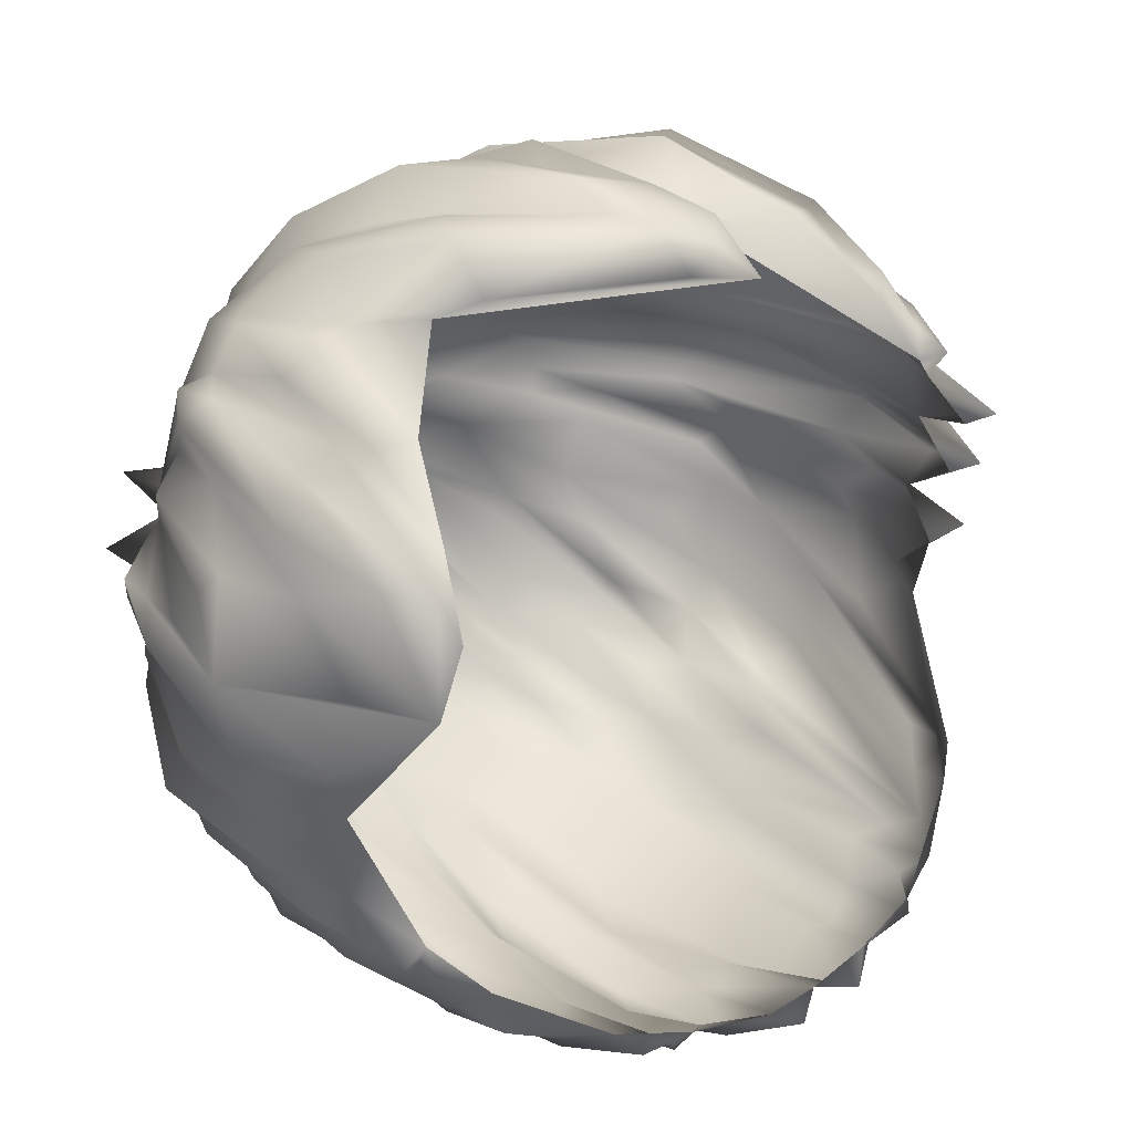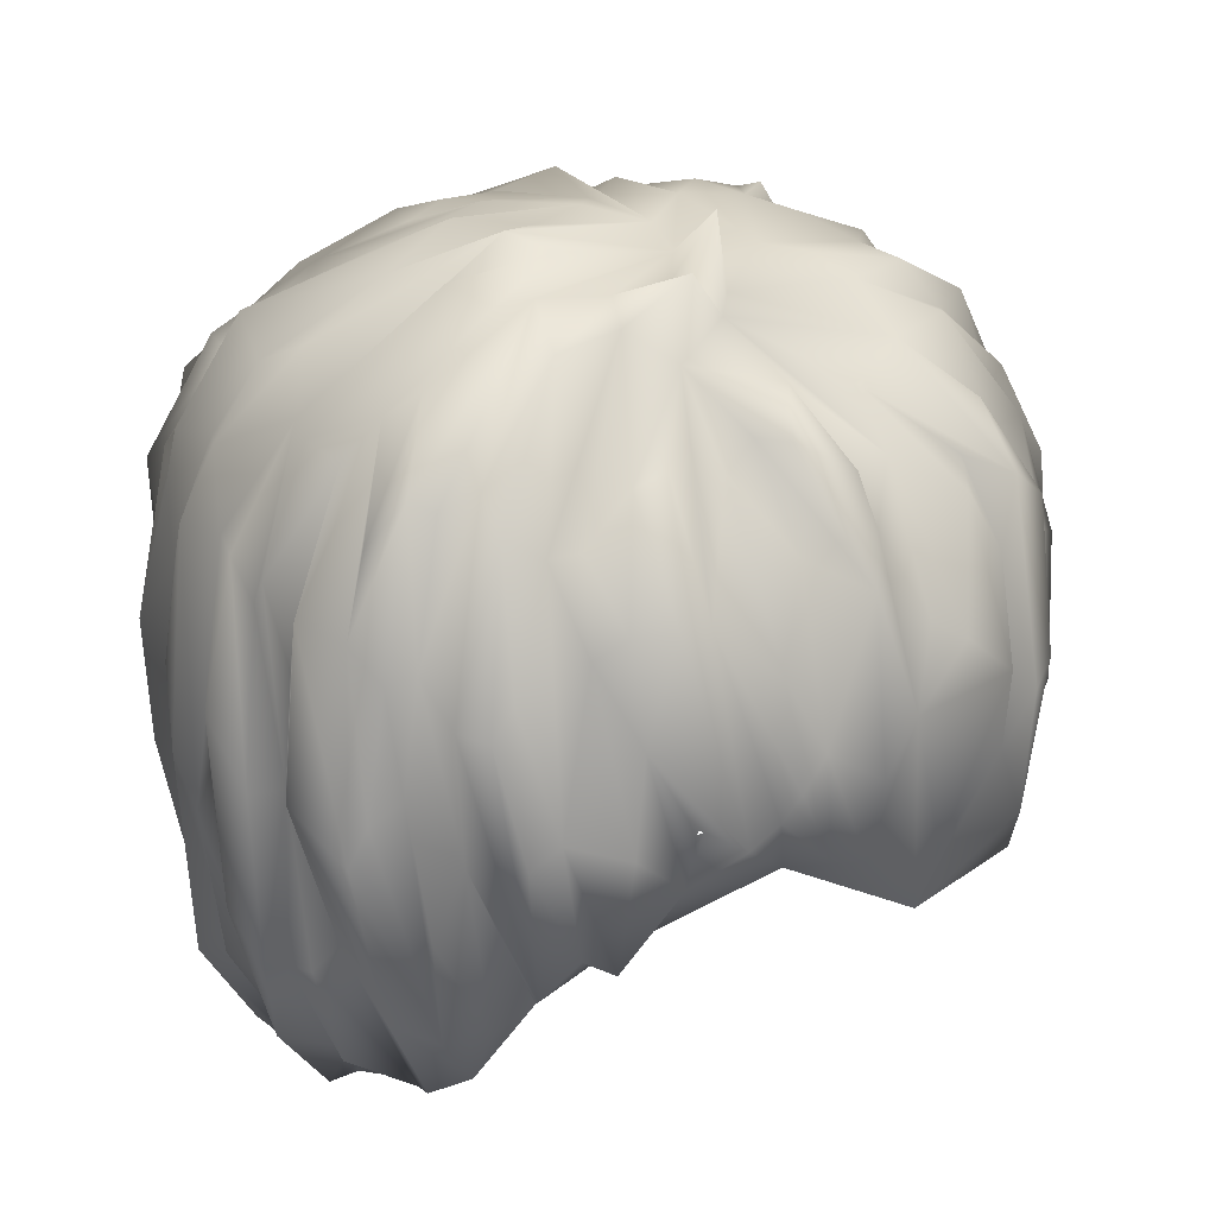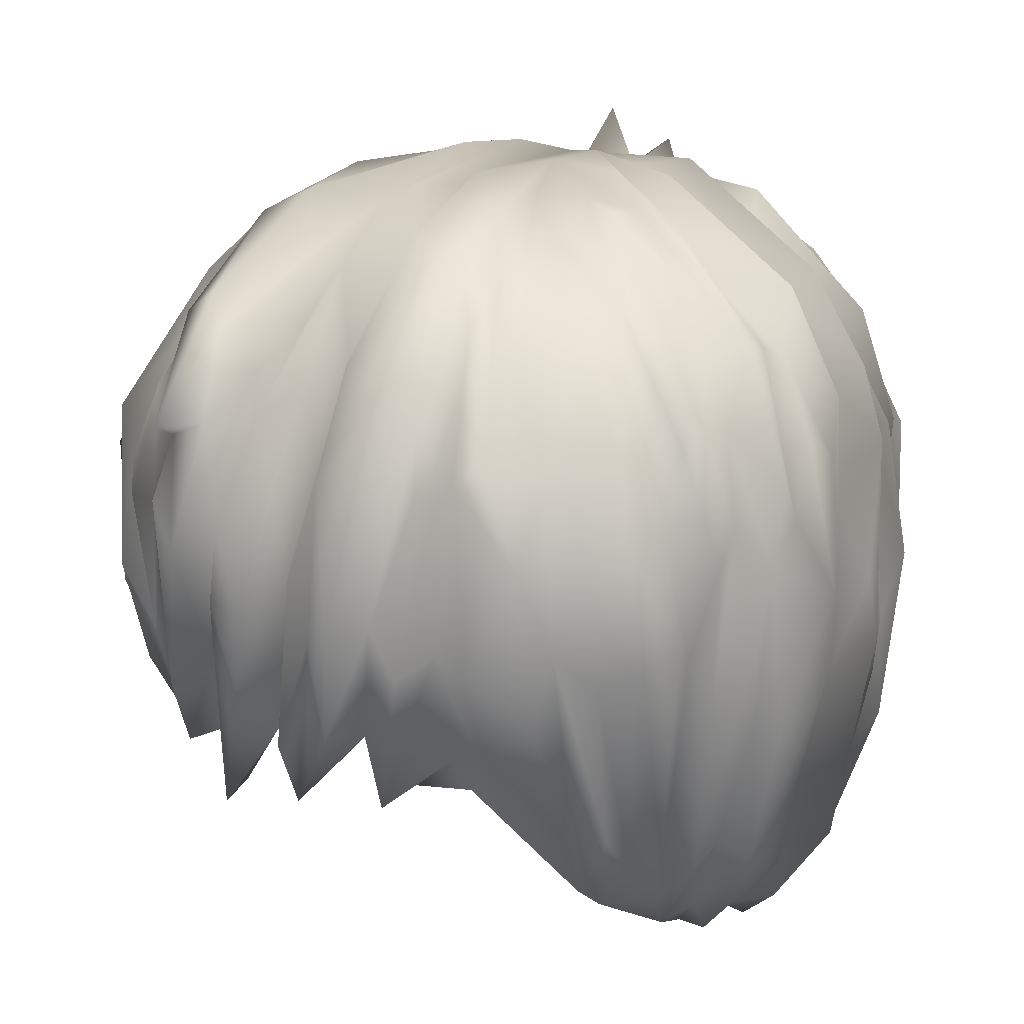
<metadata>
{"format":"obj","ext":"obj","renderer":"f3d","projection":"perspective","resolution":1024,"background":"white","views":[{"elev":43.4,"azim":-42.3,"up":"+Z"},{"elev":17.0,"azim":-111.2,"up":"+Y"},{"elev":18.6,"azim":118.3,"up":"+Y"}]}
</metadata>
<code>
v  119.6 1478 293.8
v  32.63 1601 298.2
v  52.83 1505 319.7
v  203.7 1404 265.8
v  134.4 1434 265.4
v  243.8 1332 194
v  81.71 1755 165.7
v  110.3 1676 234.6
v  194 1608 237.2
v  354.9 1384 40.76
v  356.3 1462 63.03
v  305.3 1244 89.17
v  -284.7 1284 92.21
v  -363.8 1471 49.59
v  -342.8 1355 21.01
v  -366.6 1452 -23.64
v  -337 1591 -34.23
v  -374.3 1515 -60.93
v  327.4 1351 -76.13
v  319.3 1310 -113.5
v  357.8 1302 -110.8
v  -328.7 1354 -40.23
v  -382.5 1392 -90.65
v  -339.9 1352 -121.3
v  -365.6 1405 -118.4
v  -352 1465 -157.7
v  -362.5 1406 -121.9
v  -361.1 1402 -122
v  -184.3 1758 -118.5
v  -135.6 1778 -50.49
v  -189.5 1761 -180.2
v  265.9 1712 -148.6
v  338.2 1586 -158.6
v  345.3 1604 -177.1
v  145.7 1683 -307.9
v  154.3 1734 -259.9
v  214.6 1641 -344.4
v  289.7 1439 -318.2
v  197.9 1189 -302.4
v  251.1 1452 -341.3
v  -159.2 1250 -352.5
v  -151 1397 -365.9
v  -120.9 1240 -360.1
v  166.3 1626 -343
v  183.8 1545 -360.4
v  -134.5 1390 -391.8
v  -101.8 1446 -413.4
v  -90.6 1284 -399.8
v  -218 1740 -124.3
v  -226 1728 -178.4
v  -306.9 1601 -215.1
v  -105.2 1569 -390.3
v  -312.4 1416 147.4
v  -285.1 1563 155.9
v  -336.4 1487 140.6
v  -251.7 1692 49.99
v  -212.1 1716 99.3
v  -195.4 1738 -34.94
v  -320.6 1346 92.22
v  354.1 1453 -162.6
v  291.6 1562 -308.6
v  128.1 1761 146.6
v  241 1689 155.6
v  243.2 1710 126.3
v  299.4 1525 184.9
v  284.4 1392 176.9
v  313.5 1531 150.8
v  -285.9 1647 57.63
v  -268.6 1702 -14.84
v  -361.3 1567 14.96
v  -114.4 1798 -176.5
v  -34.93 1756 -245.1
v  -74.7 1716 -320.6
v  -67.8 1575 -388
v  -17.1 1388 -420.1
v  58.78 1380 -403.6
v  22.15 1203 -397.3
v  39.11 1526 -399.4
v  3.966 1455 -418.1
v  121.3 1410 300.9
v  202.5 1744 49.38
v  109.5 1781 108.9
v  270.5 1684 102.9
v  -106.9 1796 -55.51
v  -80.46 1795 -140.7
v  160.1 1357 -374.4
v  162 1238 -342.5
v  132.5 1214 -362.3
v  -112.9 1160 -309.5
v  -139.6 1163 -324.3
v  -21.22 1812 15.07
v  121.2 1785 17.21
v  69.16 1714 196.4
v  -31.07 1783 101.1
v  346.3 1570 0.5076
v  345.2 1526 62.43
v  369.1 1463 20.32
v  312.5 1595 126.7
v  271.7 1623 171.5
v  -271.3 1248 -213
v  -273.7 1230 -247.7
v  -210.3 1165 -242
v  -286.2 1371 -271.2
v  -68.99 1810 -18.76
v  61.89 1789 -37.03
v  -116.8 1776 28.63
v  -73.17 1719 225.5
v  12.79 1688 229.9
v  -60.32 1761 140
v  -10.3 1649 285.5
v  -63.85 1624 264.7
v  -326.4 1393 -211
v  -326.1 1502 -246.2
v  -285.7 1612 -241.1
v  316.9 1387 -237.4
v  336.6 1349 -199.2
v  245.2 1204 -245.5
v  334.2 1533 -228.2
v  363.1 1439 -195.3
v  55.99 1407 323
v  -82.77 1457 293
v  59.34 1374 289.2
v  -47.22 1548 308.1
v  48.36 1457 311.3
v  -150.4 1662 -342.8
v  -145.4 1768 -233.3
v  -102 1667 -336.2
v  90.16 1195 -372.9
v  113.5 1124 -310.6
v  69.53 1130 -315.3
v  304.8 1311 -170.1
v  -178.6 1541 258.6
v  -215.3 1555 229.2
v  -220.6 1434 237.5
v  -227.1 1342 196.1
v  -258.3 1312 186.1
v  -252.9 1292 148.3
v  91.3 1810 -60.21
v  -25.5 1803 -75.92
v  76.86 1795 -113.8
v  219.4 1748 -150.2
v  245 1705 -174.7
v  46.54 1117 -296.6
v  -15.54 1118 -301.7
v  19.56 1096 -310.7
v  -192.3 1412 243.2
v  -70.02 1514 313.2
v  149.5 1775 -167
v  -303.1 1265 -222.1
v  -314.8 1484 -287.1
v  -271.5 1644 -251.2
v  -262.8 1512 -296.7
v  280.7 1609 -257
v  306.2 1515 -276
v  167.7 1724 -240.6
v  226.1 1670 -275.5
v  222.8 1625 -327.3
v  -117.3 1755 150.3
v  -137.5 1771 61.03
v  -191.1 1642 219
v  -150.9 1548 252.6
v  -171.7 1668 203.9
v  258.2 1296 142.9
v  323.3 1394 84.91
v  280.1 1284 146.4
v  281.9 1304 107.8
v  -302.2 1294 -168.7
v  311.2 1621 38.96
v  312.3 1653 -10.7
v  223 1745 2.596
v  60.35 1582 -399.1
v  94 1607 -390.9
v  90.53 1466 -418.4
v  29.43 1723 -342.3
v  -8.832 1691 -339.3
v  164.2 1765 -36.73
v  310.9 1678 -53.65
v  228.2 1765 -95.74
v  137.4 1783 -104.6
v  -52.16 1222 -372
v  -42.65 1345 -408.3
v  -26.55 1218 -386
v  -45.09 1100 -309.6
v  -308.1 1646 -151.3
v  -322.5 1608 -193.6
v  -354.9 1385 -166.5
v  -347.4 1536 -197.1
v  138.7 1453 277.8
v  242.8 1435 224.6
v  271.2 1356 195.5
v  286.5 1452 210.7
v  329.6 1621 -198.1
v  312.1 1606 -245.9
v  -219.3 1643 182.6
v  -165.2 1722 162.6
v  -273.7 1619 172
v  -200.5 1542 -369.1
v  -174.8 1649 -324.4
v  -165.8 1493 -363.6
v  -189.7 1399 -376.4
v  -172.2 1275 -333.7
v  47.06 1781 -200.1
v  90.17 1784 -196.1
v  120.2 1688 -343.2
v  72.48 1792 -162.2
v  211 1177 -249.7
v  197.5 1534 270.5
v  178.3 1530 287.9
v  -290.8 1670 -51.03
v  -249 1717 -90.54
v  -315.3 1651 -83.16
v  -226 1529 -337.9
v  -181.1 1682 -294.2
v  -228.1 1206 -272.3
v  -264.6 1419 -309
v  -240.4 1393 -329.5
v  89.76 1681 -342.3
v  74.66 1749 -268.2
v  61.14 1667 -353.4
v  325.2 1614 84.71
v  245.1 1699 24.93
v  -119.7 1591 279.2
v  152.2 1583 -393.1
v  160.3 1510 -386.9
v  218.9 1680 156.3
v  246.2 1591 232.2
v  323.1 1342 15
v  -30.77 1799 54.02
v  -232.5 1599 -325.9
v  -203.1 1703 -270.3
v  286.6 1262 77.52
v  -112.7 1663 244.2
v  317.9 1346 -164.1
v  359.1 1466 -101.5
v  -45.59 1639 -385.6
v  -32.42 1576 -410.5
v  375 1430 -136.2
v  347.9 1584 -142.1
v  -333.4 1605 28.06
v  -303.8 1617 116.2
v  73.35 1561 285.8
v  -163.4 1143 -271.8
v  -139.9 1141 -277.4
v  -112.6 1487 272.5
v  123.8 1358 264
v  -273.1 1308 -292.5
v  123.3 1578 268
v  -344.9 1548 -167.2
v  -349.8 1551 -107
v  -314.5 1658 -126.7
v  -75.31 1162 -359.8
v  -71.48 1389 -403.6
v  358.4 1591 -51.3
v  371.8 1453 -48.35
v  390.2 1464 -77.21
v  364.2 1355 -57.45
v  -369.6 1556 -139.4
v  127.2 1543 -393.3
v  141.1 1350 -392.3
v  102.3 1359 -408.1
v  -172.7 1754 -205.1
v  -133.2 1784 -144.5
v  -110.9 1744 -241.9
v  -6.331 1235 -382.2
v  69.97 1200 -362.7
v  33.33 1131 -348
v  -377.6 1430 17.41
v  -339.3 1516 101.1
v  -352.3 1538 63.21
v  335.7 1649 -114.3
v  -150.6 1751 92.72
v  -126.8 1716 180.4
v  352.3 1505 -17.99
v  356.8 1338 -4.12
v  -240 1361 -345.2
v  345.4 1284 -16.64
v  321.7 1299 -21.9
v  -284.3 1351 181
v  -229.8 1465 222.1
v  -210.8 1821 -47.42
v  -171 1751 -21.05
v  222.3 1703 -228.3
v  320.4 1647 -128.3
v  -297.4 1455 183.7
v  251.3 1551 -326
v  224 1524 -365.8
v  -329.3 1288 -170.2
v  211.1 1666 175
v  274.5 1552 201.2
v  149.7 1705 195.2
v  227.8 1226 -288.6
v  267.5 1268 -284.7
v  -197.3 1767 -78.4
v  -260.1 1786 -86.82
v  97.63 1604 284.1
v  -8.077 1759 168.8
v  -36.64 1796 -192.2
v  28.13 1766 -228.4
v  -69.6 1806 -100.1
v  -216 1225 -311.8
v  60.69 1721 -285.5
v  39.73 1632 -394.5
v  38.51 1705 222.3
v  163.4 1147 -290.7
v  106.1 1122 -282.1
v  99.4 1797 -4.64
v  285.1 1679 -41.11
v  -266.8 1507 -323.1
v  -249.1 1637 -297.9
v  -362.7 1402 -57.28
v  143.2 1163 -313
v  349.5 1500 108.2
v  309.9 1352 142.9
v  -265.2 1636 129
v  -247.5 1625 -275.2
v  294.4 1423 -286
v  -151.4 1560 -378.6
v  238 1414 244.9
v  -266.9 1469 212.1
v  -254.8 1595 205.4
v  -190.6 1149 -272.4
v  -378.6 1428 -48.06
v  310.5 1604 -214.4
v  -236.9 1670 158.8
v  229.4 1437 -340.6
v  183.8 1438 -384.7
v  203.2 1394 -353.1
v  194.7 1223 -334.8
v  330.9 1463 -263
v  10.76 1632 -372.2
v  223.1 1746 -119.5
v  -313.1 1670 -30.31
v  365.8 1619 108
v  -69.62 1118 -292.1
v  -326.3 1376 -236.9
v  -313.7 1296 -192.2
v  99.6 1385 295.4
v  -357.9 1366 -14.98
v  -113.4 1237 -377.7
v  -3.552 1802 -155.1
v  98.27 1755 144.1
v  39.1 1796 98.47
v  -316.2 1473 -260.4
v  -326.2 1648 14.59
v  -128 1536 -379.3
v  260.6 1644 -278.8
v  372.1 1498 -28.63
v  333 1537 137.7
v  274.9 1315 159.2
g default
f 1 2 3
f 4 5 6
f 7 8 9
f 10 11 12
f 13 14 15
f 16 17 18
f 19 20 21
f 22 23 24
f 25 26 27
f 24 25 28
f 28 27 26
f 24 28 26
f 29 30 31
f 32 33 34
f 35 36 37
f 38 39 40
f 41 42 43
f 44 37 45
f 46 47 48
f 49 50 51
f 52 47 46
f 53 54 55
f 56 57 58
f 53 59 13
f 33 60 34
f 40 61 38
f 62 63 64
f 65 66 67
f 68 58 69
f 16 70 17
f 71 72 73
f 52 74 47
f 75 76 77
f 78 76 79
f 80 1 3
f 81 82 83
f 71 84 85
f 86 87 88
f 89 90 43
f 91 82 92
f 93 7 94
f 95 96 97
f 98 99 67
f 100 101 102
f 100 103 101
f 84 104 105
f 106 104 30
f 107 108 109
f 3 110 111
f 112 51 113
f 113 51 114
f 115 116 117
f 118 119 115
f 120 121 122
f 111 123 124
f 125 126 127
f 50 114 51
f 128 129 130
f 116 131 117
f 132 133 134
f 135 136 137
f 84 138 139
f 140 141 142
f 143 144 145
f 146 132 134
f 120 147 121
f 71 85 72
f 148 140 142
f 149 150 103
f 150 151 152
f 61 153 154
f 155 156 157
f 158 109 159
f 160 161 162
f 6 5 163
f 164 165 166
f 22 24 167
f 149 103 100
f 168 96 95
f 168 169 170
f 171 172 173
f 72 174 175
f 176 177 178
f 139 138 179
f 180 181 182
f 182 183 180
f 184 49 185
f 186 26 187
f 4 188 5
f 189 190 191
f 141 192 142
f 153 193 154
f 194 195 57
f 196 57 56
f 197 198 199
f 200 42 201
f 202 203 204
f 139 205 202
f 206 117 131
f 9 207 189
f 208 9 8
f 209 210 211
f 210 69 58
f 212 213 197
f 214 215 216
f 217 218 204
f 171 219 172
f 220 96 168
f 81 83 221
f 222 162 161
f 147 161 121
f 217 204 223
f 44 224 223
f 225 99 98
f 226 189 191
f 10 12 227
f 164 166 12
f 106 228 104
f 82 91 228
f 213 212 229
f 230 213 229
f 12 231 227
f 23 25 24
f 23 26 25
f 107 111 110
f 162 222 232
f 60 21 233
f 234 19 21
f 73 72 175
f 71 73 127
f 127 73 235
f 74 236 181
f 234 21 237
f 238 234 237
f 68 69 239
f 54 240 55
f 108 2 241
f 108 107 110
f 102 242 243
f 121 244 245
f 244 121 161
f 139 140 205
f 139 179 140
f 214 246 215
f 101 214 102
f 4 208 188
f 208 8 247
f 248 184 185
f 249 210 250
f 89 43 251
f 180 48 252
f 253 254 255
f 255 254 256
f 257 249 250
f 23 249 257
f 173 258 224
f 259 88 260
f 261 30 262
f 127 126 263
f 145 144 264
f 265 130 266
f 267 70 16
f 268 68 269
f 253 255 270
f 178 177 270
f 1 80 5
f 76 265 77
f 77 265 266
f 271 272 158
f 272 111 107
f 234 256 19
f 273 227 274
f 200 197 42
f 212 197 275
f 138 176 178
f 105 138 84
f 76 78 173
f 76 260 128
f 276 277 19
f 13 278 53
f 279 136 135
f 280 281 30
f 281 106 30
f 47 252 48
f 47 74 252
f 282 142 193
f 148 142 282
f 283 255 234
f 255 256 234
f 183 89 251
f 278 284 53
f 284 54 53
f 157 285 286
f 157 156 285
f 236 78 79
f 73 175 235
f 95 97 273
f 273 10 227
f 34 60 119
f 60 233 116
f 167 24 287
f 186 187 112
f 181 75 264
f 181 236 75
f 288 226 289
f 290 226 288
f 117 206 291
f 292 117 291
f 293 30 29
f 58 294 210
f 93 295 247
f 94 296 93
f 297 298 174
f 297 299 298
f 13 15 22
f 265 76 128
f 130 265 128
f 184 210 49
f 210 294 49
f 102 214 300
f 300 214 275
f 174 301 219
f 302 174 219
f 303 295 93
f 241 295 108
f 304 206 305
f 104 306 105
f 176 170 307
f 103 215 246
f 308 152 309
f 22 310 23
f 310 249 23
f 87 311 88
f 206 304 39
f 220 312 96
f 312 313 164
f 284 196 54
f 196 56 314
f 152 315 309
f 31 309 315
f 303 108 295
f 296 109 108
f 268 269 14
f 53 55 59
f 306 170 176
f 92 221 170
f 61 154 38
f 316 291 38
f 198 317 199
f 213 126 125
f 318 4 6
f 207 4 318
f 287 24 186
f 24 26 186
f 279 319 136
f 279 320 319
f 90 41 43
f 321 102 300
f 322 18 249
f 17 211 18
f 34 119 118
f 192 323 142
f 204 44 223
f 204 203 35
f 275 197 200
f 300 275 200
f 211 210 249
f 18 211 249
f 9 226 290
f 9 189 226
f 194 320 279
f 324 194 57
f 127 74 52
f 127 235 74
f 286 285 325
f 326 327 328
f 59 14 13
f 59 55 14
f 285 156 61
f 285 61 40
f 133 194 279
f 160 195 194
f 264 75 77
f 145 264 77
f 329 117 292
f 316 292 291
f 307 273 253
f 176 307 177
f 106 109 94
f 109 296 94
f 330 174 302
f 236 330 78
f 99 65 67
f 288 289 99
f 257 184 248
f 23 257 26
f 307 169 273
f 307 170 169
f 103 152 215
f 150 152 103
f 140 179 141
f 32 331 283
f 241 2 1
f 1 295 241
f 70 332 209
f 332 210 209
f 32 283 33
f 283 234 238
f 83 220 221
f 64 63 333
f 182 144 183
f 334 183 144
f 154 193 329
f 316 329 292
f 83 333 220
f 98 333 63
f 57 271 281
f 195 271 57
f 19 256 276
f 254 276 256
f 201 300 200
f 321 300 201
f 98 312 220
f 333 98 220
f 78 171 173
f 78 330 302
f 112 335 336
f 186 112 287
f 140 148 205
f 155 148 156
f 277 276 227
f 195 272 271
f 272 195 232
f 243 242 90
f 90 242 41
f 126 213 261
f 261 262 126
f 208 247 188
f 247 295 1
f 35 203 36
f 205 148 155
f 325 39 328
f 328 39 304
f 82 81 92
f 92 81 221
f 185 49 51
f 187 51 112
f 308 309 212
f 216 308 212
f 86 328 87
f 87 328 304
f 72 297 174
f 85 297 72
f 337 120 122
f 122 121 245
f 45 327 326
f 44 45 224
f 289 191 66
f 226 191 289
f 15 338 22
f 267 16 15
f 337 122 245
f 5 80 245
f 261 31 30
f 31 230 309
f 93 8 7
f 93 247 8
f 60 237 21
f 33 237 60
f 111 124 3
f 124 337 3
f 125 127 317
f 198 125 317
f 322 16 18
f 15 16 338
f 115 117 329
f 329 118 115
f 63 225 98
f 225 63 62
f 30 84 71
f 30 104 84
f 123 232 222
f 147 222 161
f 267 14 70
f 15 14 267
f 193 142 323
f 193 118 329
f 327 45 286
f 37 286 45
f 339 48 251
f 339 46 48
f 161 146 244
f 151 315 152
f 151 31 315
f 166 165 163
f 138 178 179
f 331 178 283
f 31 261 230
f 230 261 213
f 160 132 161
f 161 132 146
f 12 166 231
f 218 202 204
f 299 340 298
f 240 68 268
f 314 56 240
f 101 103 246
f 214 101 246
f 177 253 270
f 177 307 253
f 136 13 137
f 233 21 20
f 228 341 342
f 62 341 225
f 232 111 272
f 232 123 111
f 240 56 68
f 56 58 68
f 343 150 149
f 114 150 343
f 341 290 288
f 7 341 228
f 286 325 327
f 325 328 327
f 239 69 344
f 332 69 210
f 124 123 120
f 337 124 120
f 317 345 42
f 317 127 345
f 195 160 162
f 162 232 195
f 251 48 180
f 183 251 180
f 116 233 131
f 233 20 131
f 217 223 258
f 258 223 224
f 346 153 61
f 282 193 153
f 158 107 109
f 272 107 158
f 197 199 42
f 199 317 42
f 58 293 294
f 294 293 29
f 143 130 129
f 145 130 143
f 273 347 253
f 273 274 347
f 7 228 94
f 94 228 106
f 348 312 98
f 348 313 312
f 42 345 46
f 339 42 46
f 254 274 276
f 274 227 276
f 280 30 293
f 58 280 293
f 313 67 349
f 165 349 163
f 146 134 135
f 264 144 182
f 182 181 264
f 170 221 168
f 221 220 168
f 60 116 119
f 119 116 115
f 99 289 65
f 65 289 66
f 336 335 149
f 167 336 149
f 134 279 135
f 134 133 279
f 41 201 42
f 242 201 41
f 281 280 58
f 57 281 58
f 36 155 37
f 203 155 36
f 216 212 275
f 214 216 275
f 7 9 290
f 7 290 341
f 37 157 286
f 155 157 37
f 85 299 297
f 84 299 85
f 112 113 335
f 335 343 149
f 284 320 196
f 324 57 196
f 224 45 326
f 173 224 259
f 309 229 212
f 309 230 229
f 270 255 283
f 178 270 283
f 263 71 127
f 262 30 71
f 187 248 185
f 187 185 51
f 324 320 194
f 320 324 196
f 120 123 147
f 123 222 147
f 55 268 14
f 55 240 268
f 326 328 86
f 224 326 86
f 148 282 156
f 282 153 346
f 172 258 173
f 172 217 258
f 349 6 163
f 191 190 349
f 172 219 217
f 301 217 219
f 127 52 345
f 345 52 46
f 189 318 6
f 207 318 189
f 82 64 83
f 64 333 83
f 213 125 198
f 213 198 197
f 14 239 70
f 344 70 239
f 252 74 181
f 252 181 180
f 138 105 176
f 105 306 176
f 126 262 263
f 71 263 262
f 188 1 5
f 1 188 247
f 304 305 311
f 87 304 311
f 335 113 343
f 113 114 343
f 179 178 331
f 141 179 331
f 38 291 39
f 291 206 39
f 209 211 17
f 70 209 17
f 76 173 260
f 259 260 173
f 96 312 164
f 164 12 11
f 344 69 332
f 344 332 70
f 29 31 50
f 50 31 151
f 96 11 97
f 96 164 11
f 175 174 330
f 235 175 330
f 342 82 228
f 82 62 64
f 299 139 340
f 84 139 299
f 49 29 50
f 49 294 29
f 215 308 216
f 152 308 215
f 62 82 342
f 342 341 62
f 196 314 54
f 314 240 54
f 171 302 219
f 78 302 171
f 129 128 88
f 128 260 88
f 104 92 306
f 306 92 170
f 32 192 141
f 141 331 32
f 100 167 149
f 340 139 202
f 218 340 202
f 319 320 284
f 278 319 284
f 154 329 316
f 154 316 38
f 22 338 310
f 310 322 249
f 298 340 218
f 301 218 217
f 167 287 336
f 287 112 336
f 132 160 133
f 133 160 194
f 323 192 118
f 323 118 193
f 313 165 164
f 349 165 313
f 321 201 242
f 242 102 321
f 104 91 92
f 104 228 91
f 202 205 203
f 203 205 155
f 301 298 218
f 174 298 301
f 169 95 273
f 168 95 169
f 43 42 339
f 251 43 339
f 288 99 225
f 341 288 225
f 14 269 239
f 68 239 269
f 40 39 325
f 285 40 325
f 266 145 77
f 145 266 130
f 189 6 190
f 190 6 349
f 44 35 37
f 204 35 44
f 253 347 254
f 347 274 254
f 16 322 338
f 338 322 310
f 303 93 296
f 108 303 296
f 259 86 88
f 224 86 259
f 143 129 305
f 235 330 236
f 74 235 236
f 257 250 184
f 250 210 184
f 271 159 281
f 271 158 159
f 80 337 245
f 3 337 80
f 67 313 348
f 98 67 348
f 334 89 183
f 243 90 89
f 282 346 156
f 156 346 61
f 66 191 349
f 67 66 349
f 136 319 278
f 136 278 13
f 281 159 106
f 109 106 159
f 192 34 118
f 192 32 34
f 114 151 150
f 114 50 151
f 26 248 187
f 257 248 26
f 243 89 334
f 283 238 33
f 33 238 237
f 9 208 207
f 207 208 4
f 79 76 75
f 236 79 75
f 305 129 311
f 311 129 88
f 11 10 97
f 97 10 273
f 110 2 108
f 3 2 110

</code>
